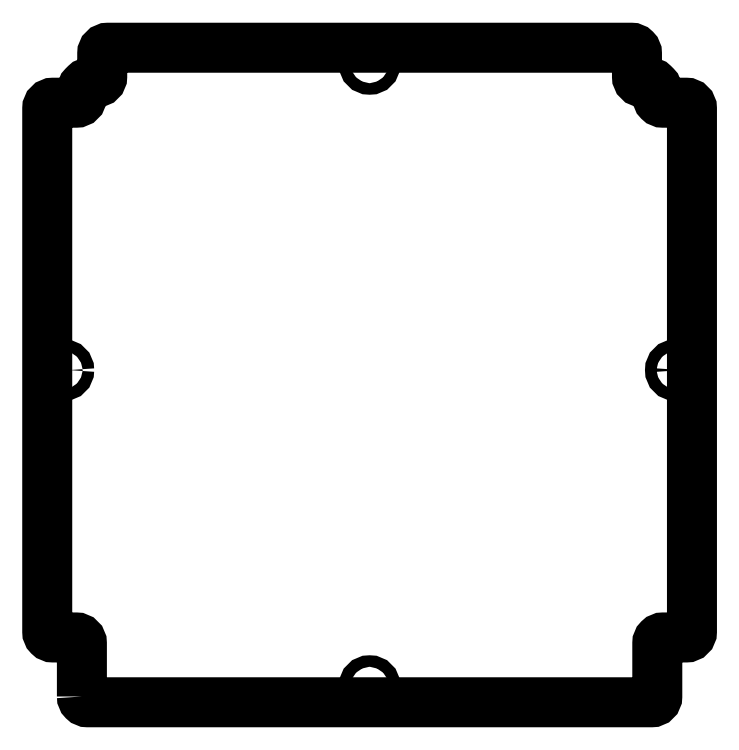
<metadata>
{"format":"dxf","ext":"dxf","renderer":"ezdxf+matplotlib","layout":"modelspace","background":"white","min_lineweight":24,"dpi":150}
</metadata>
<code>
0
SECTION
2
ENTITIES
0
LWPOLYLINE
8
0
90
36
70
1
43
0
10
-39.6
20
-205.8
10
-39.6
20
-187.4
42
0.4142
10
-41.6
20
-185.4
10
-49.6
20
-185.4
42
-0.4142
10
-51.6
20
-183.4
10
-51.6
20
-2.286
42
-0.4142
10
-49.6
20
-0.2857
10
-41.6
20
-0.2857
42
0.4142
10
-39.6
20
1.714
10
-39.6
20
4.12
42
-0.1989
10
-39.01
20
5.534
10
-38.38
20
6.164
42
-0.1989
10
-36.97
20
6.75
10
-34.56
20
6.75
42
0.4142
10
-32.56
20
8.75
10
-32.56
20
16.75
42
-0.4142
10
-30.56
20
18.75
10
150.6
20
18.75
42
-0.4142
10
152.6
20
16.75
10
152.6
20
8.75
42
0.4142
10
154.6
20
6.75
10
157
20
6.75
42
-0.1989
10
158.4
20
6.164
10
159
20
5.534
42
-0.1989
10
159.6
20
4.12
10
159.6
20
1.714
42
0.4142
10
161.6
20
-0.2857
10
169.6
20
-0.2857
42
-0.4142
10
171.6
20
-2.286
10
171.6
20
-183.4
42
-0.4142
10
169.6
20
-185.4
10
161.6
20
-185.4
42
0.4142
10
159.6
20
-187.4
10
159.6
20
-205.8
42
-0.4142
10
157.6
20
-207.8
10
-37.6
20
-207.8
42
-0.4142
0
CIRCLE
8
0
10
60
20
-202.2
30
0
40
2
210
3.944e-31
220
1.159e-61
230
1
0
CIRCLE
8
0
10
-46
20
-92.85
30
0
40
2
210
3.944e-31
220
1.159e-61
230
1
0
CIRCLE
8
0
10
60
20
13.15
30
0
40
2
210
3.944e-31
220
1.746e-62
230
1
0
CIRCLE
8
0
10
166
20
-92.85
30
0
40
2
210
0
220
-0
230
1
0
ENDSEC
0
EOF

</code>
